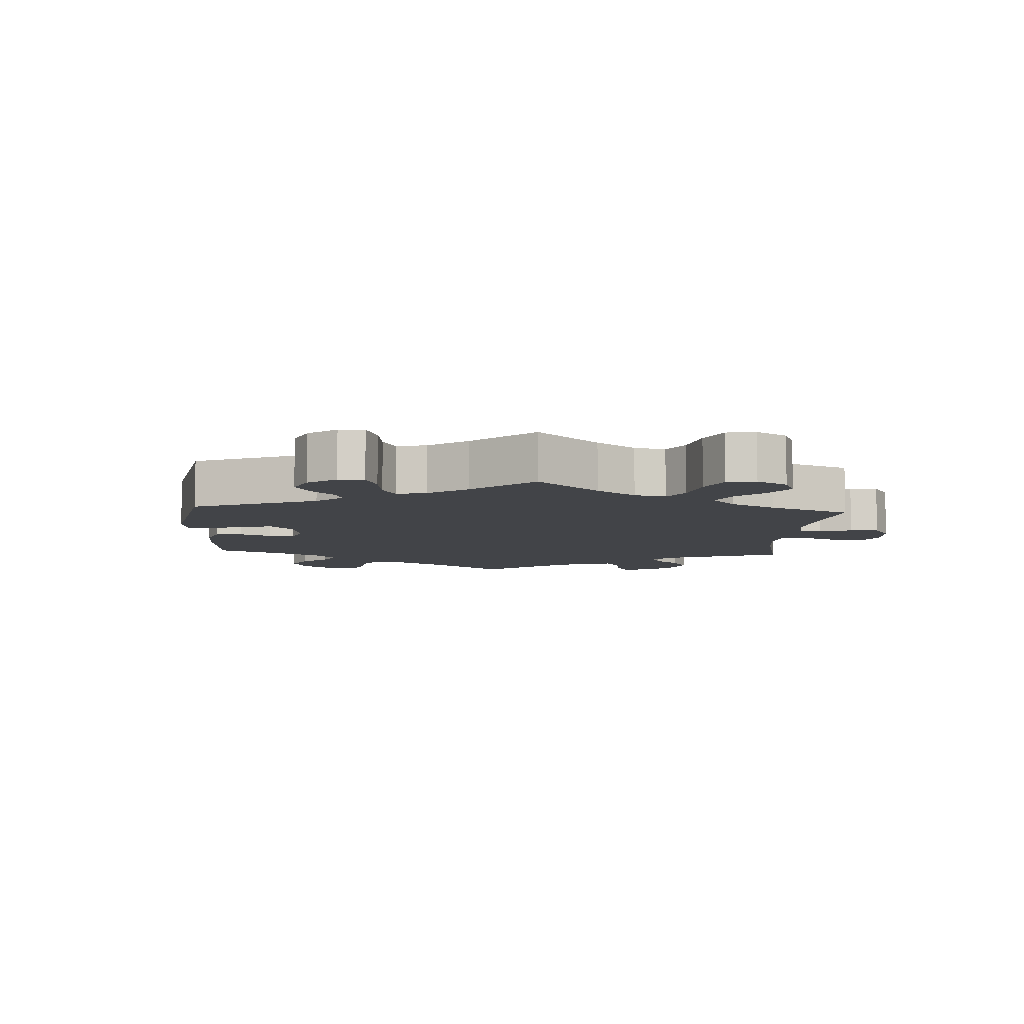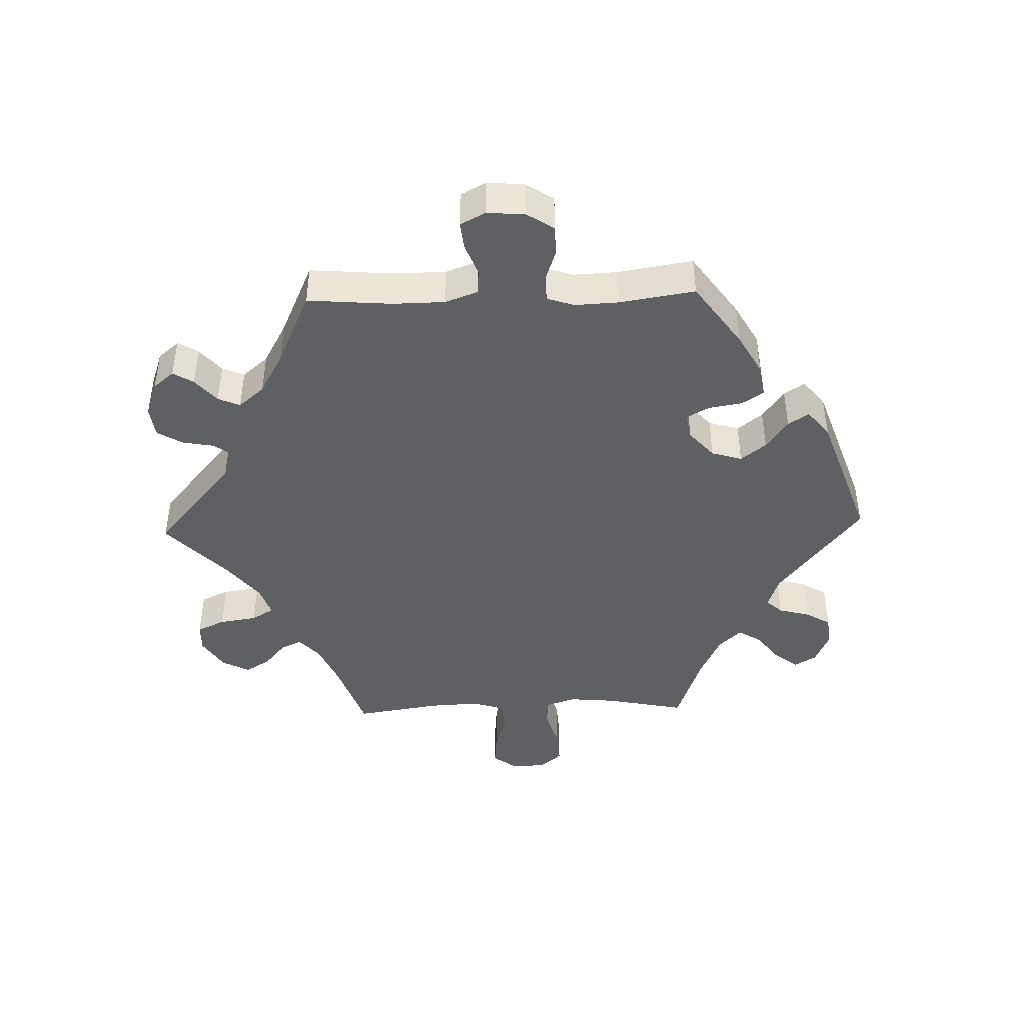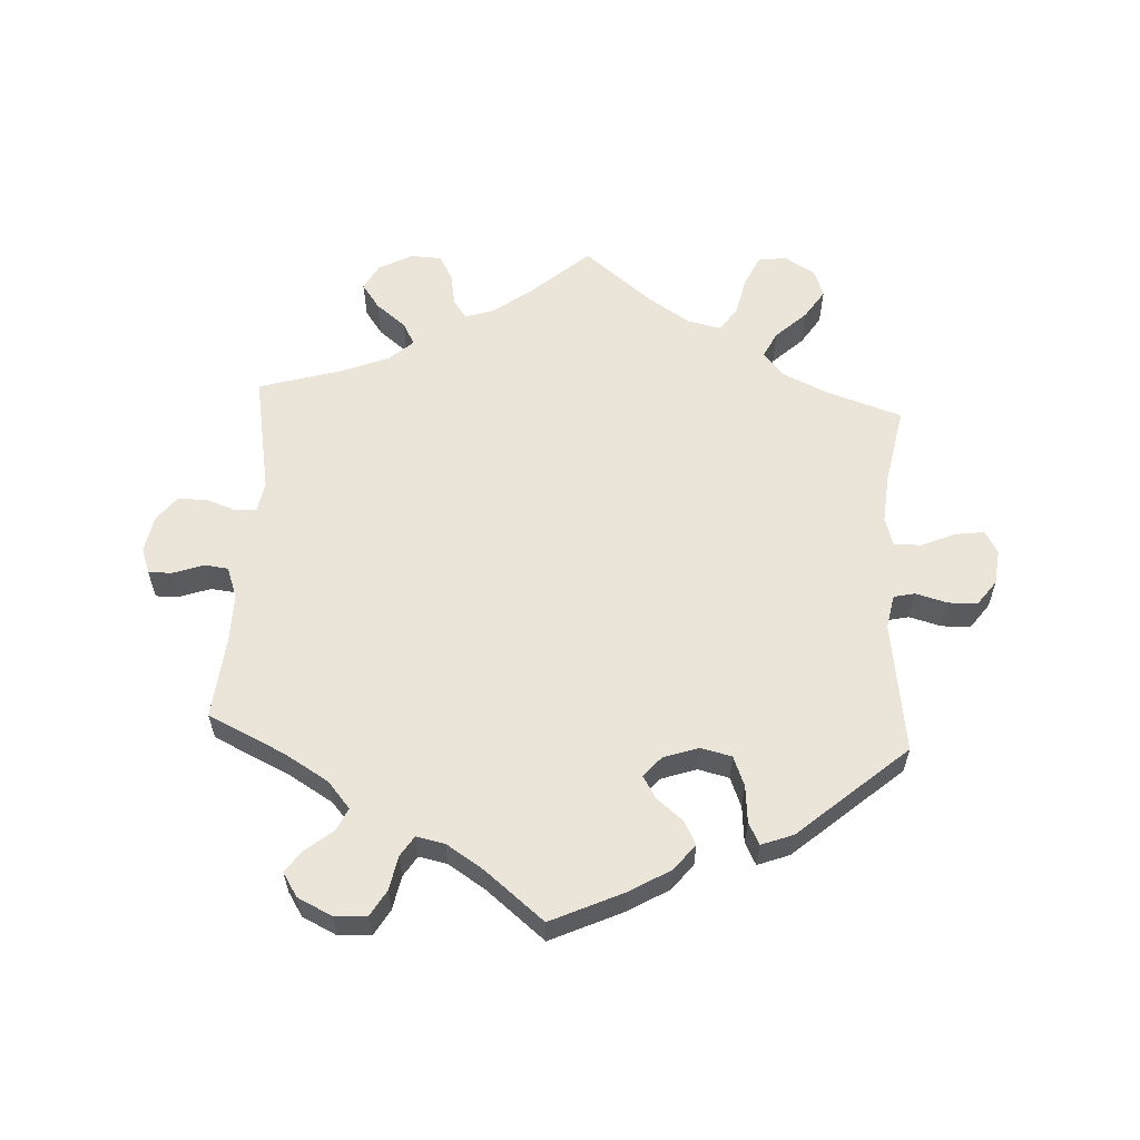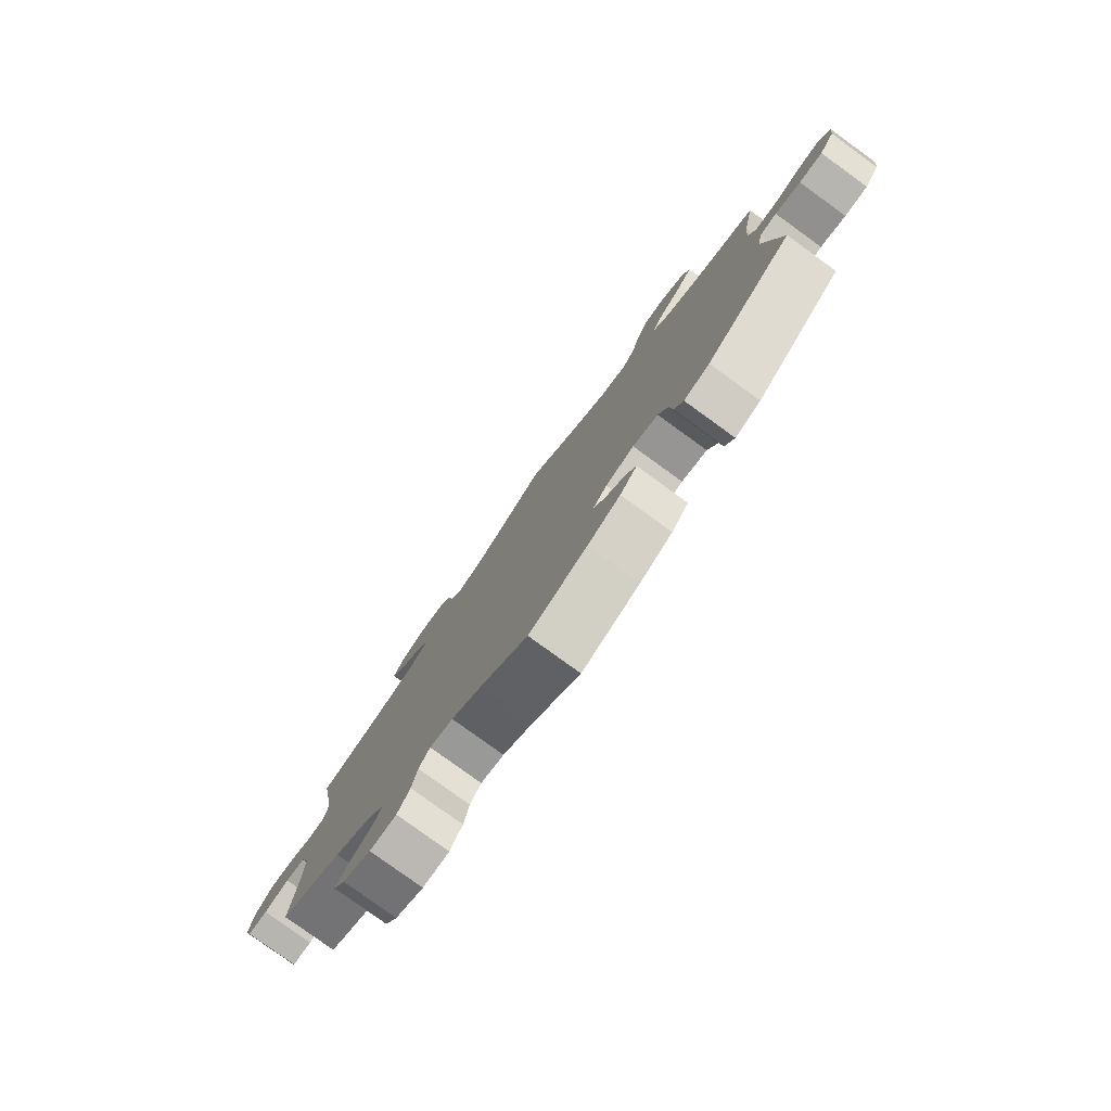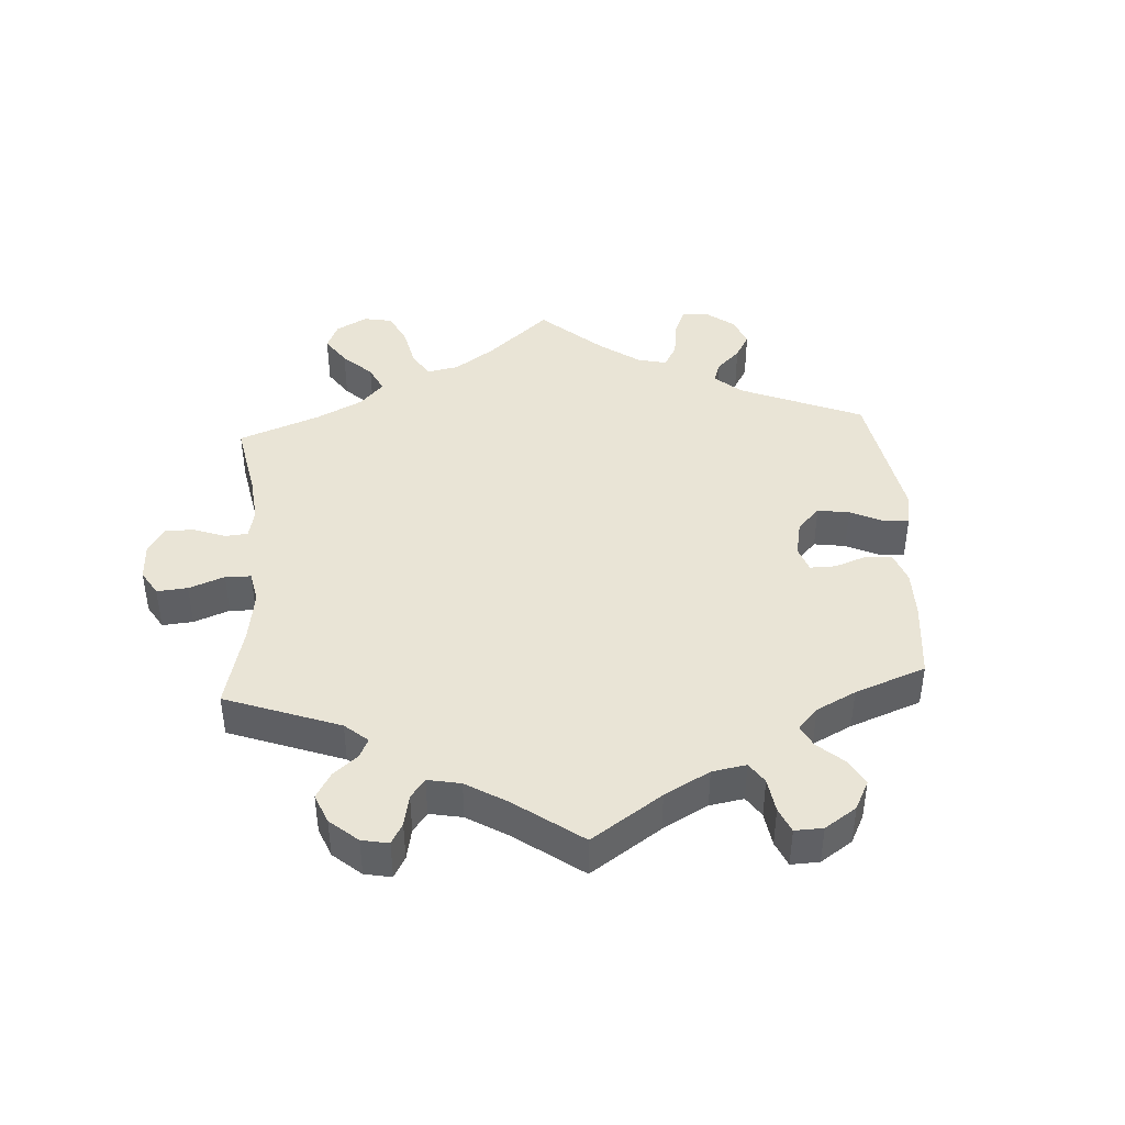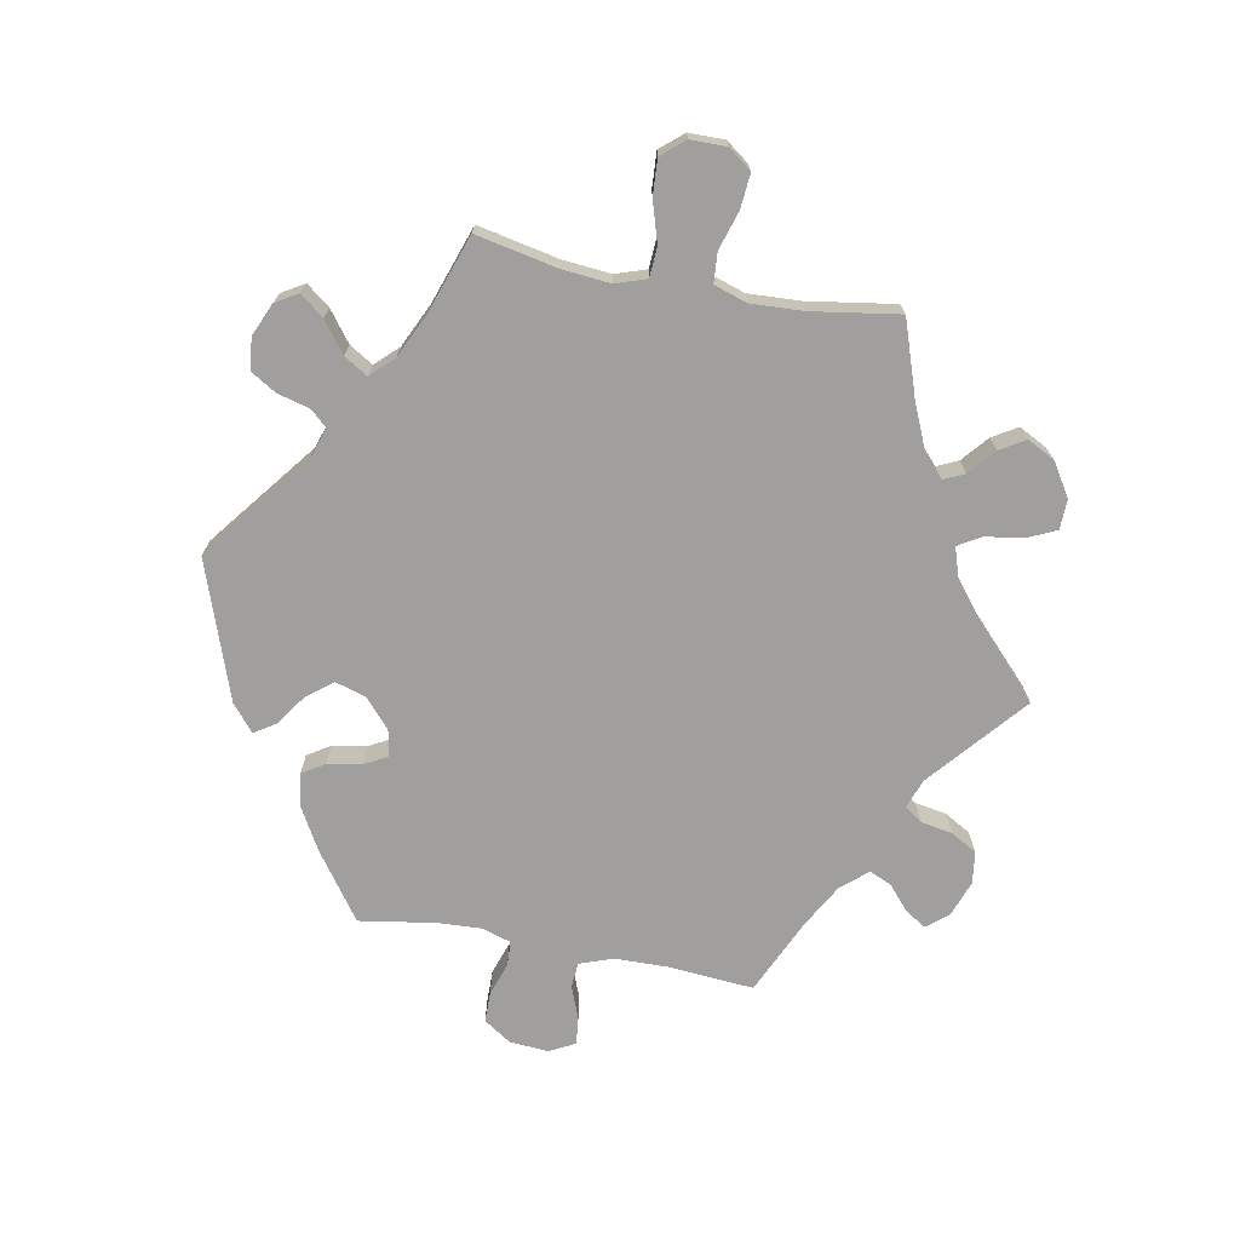
<metadata>
{"format":"obj","ext":"obj","renderer":"f3d","projection":"perspective","resolution":1024,"background":"white","views":[{"elev":-7.7,"azim":-63.8,"up":"+Y"},{"elev":-43.4,"azim":151.8,"up":"+Y"},{"elev":59.1,"azim":-176.9,"up":"+Y"},{"elev":-79.7,"azim":-125.9,"up":"+Z"},{"elev":42.6,"azim":116.6,"up":"+Y"},{"elev":-71.5,"azim":-40.6,"up":"+Y"}]}
</metadata>
<code>
v -0.473 0.07 -0.09
v -0.483 0.07 -0.039
v -0.515 0.07 -0.032
v -0.563 0.07 -0.045
v -0.607 0.07 -0.044
v -0.635 0.07 -0.006
v -0.641 0.07 0.047
v -0.622 0.07 0.081
v -0.578 0.07 0.075
v -0.526 0.07 0.053
v -0.485 0.07 0.052
v -0.472 0.07 0.096
v -0.478 0.07 0.168
v -0.501 0.07 0.288
v -0.384 0.07 0.327
v -0.319 0.07 0.357
v -0.287 0.07 0.393
v -0.307 0.07 0.433
v -0.353 0.07 0.476
v -0.382 0.07 0.52
v -0.367 0.07 0.562
v -0.321 0.07 0.589
v -0.278 0.07 0.584
v -0.256 0.07 0.537
v -0.243 0.07 0.479
v -0.218 0.07 0.442
v -0.167 0.07 0.453
v -0.102 0.07 0.495
v 0 0.07 0.577
v 0.089 0.07 0.499
v 0.146 0.07 0.457
v 0.189 0.07 0.443
v 0.209 0.07 0.471
v 0.218 0.07 0.521
v 0.239 0.07 0.559
v 0.286 0.07 0.561
v 0.337 0.07 0.534
v 0.358 0.07 0.495
v 0.331 0.07 0.457
v 0.286 0.07 0.421
v 0.267 0.07 0.387
v 0.303 0.07 0.355
v 0.375 0.07 0.326
v 0.501 0.07 0.289
v 0.468 0.07 0.107
v 0.476 0.07 0.062
v 0.508 0.07 0.059
v 0.553 0.07 0.075
v 0.598 0.07 0.075
v 0.627 0.07 0.037
v 0.637 0.07 -0.018
v 0.623 0.07 -0.057
v 0.587 0.07 -0.056
v 0.541 0.07 -0.04
v 0.505 0.07 -0.044
v 0.488 0.07 -0.092
v 0.489 0.07 -0.165
v 0.501 0.07 -0.289
v 0.385 0.07 -0.344
v 0.318 0.07 -0.384
v 0.284 0.07 -0.424
v 0.3 0.07 -0.458
v 0.341 0.07 -0.491
v 0.365 0.07 -0.524
v 0.342 0.07 -0.56
v 0.29 0.07 -0.585
v 0.241 0.07 -0.582
v 0.218 0.07 -0.543
v 0.208 0.07 -0.492
v 0.188 0.07 -0.461
v 0.145 0.07 -0.47
v 0.089 0.07 -0.506
v 0 0.07 -0.578
v -0.109 0.07 -0.528
v -0.17 0.07 -0.492
v -0.202 0.07 -0.453
v -0.184 0.07 -0.418
v -0.144 0.07 -0.385
v -0.124 0.07 -0.352
v -0.15 0.07 -0.321
v -0.203 0.07 -0.303
v -0.25 0.07 -0.314
v -0.268 0.07 -0.359
v -0.273 0.07 -0.415
v -0.29 0.07 -0.448
v -0.338 0.07 -0.43
v -0.501 0.07 -0.289
v -0.473 0 -0.09
v -0.483 0 -0.039
v -0.515 0 -0.032
v -0.563 0 -0.045
v -0.607 0 -0.044
v -0.635 0 -0.006
v -0.641 0 0.047
v -0.622 0 0.081
v -0.578 0 0.075
v -0.526 0 0.053
v -0.485 0 0.052
v -0.472 0 0.096
v -0.478 0 0.168
v -0.501 0 0.288
v -0.384 0 0.327
v -0.319 0 0.357
v -0.287 0 0.393
v -0.307 0 0.433
v -0.353 0 0.476
v -0.382 0 0.52
v -0.367 0 0.562
v -0.321 0 0.589
v -0.278 0 0.584
v -0.256 0 0.537
v -0.243 0 0.479
v -0.218 0 0.442
v -0.167 0 0.453
v -0.102 0 0.495
v 0 0 0.577
v 0.089 0 0.499
v 0.146 0 0.457
v 0.189 0 0.443
v 0.209 0 0.471
v 0.218 0 0.521
v 0.239 0 0.559
v 0.286 0 0.561
v 0.337 0 0.534
v 0.358 0 0.495
v 0.331 0 0.457
v 0.286 0 0.421
v 0.267 0 0.387
v 0.303 0 0.355
v 0.375 0 0.326
v 0.501 0 0.289
v 0.468 0 0.107
v 0.476 0 0.062
v 0.508 0 0.059
v 0.553 0 0.075
v 0.598 0 0.075
v 0.627 0 0.037
v 0.637 0 -0.018
v 0.623 0 -0.057
v 0.587 0 -0.056
v 0.541 0 -0.04
v 0.505 0 -0.044
v 0.488 0 -0.092
v 0.489 0 -0.165
v 0.501 0 -0.289
v 0.385 0 -0.344
v 0.318 0 -0.384
v 0.284 0 -0.424
v 0.3 0 -0.458
v 0.341 0 -0.491
v 0.365 0 -0.524
v 0.342 0 -0.56
v 0.29 0 -0.585
v 0.241 0 -0.582
v 0.218 0 -0.543
v 0.208 0 -0.492
v 0.188 0 -0.461
v 0.145 0 -0.47
v 0.089 0 -0.506
v 0 0 -0.578
v -0.109 0 -0.528
v -0.17 0 -0.492
v -0.202 0 -0.453
v -0.184 0 -0.418
v -0.144 0 -0.385
v -0.124 0 -0.352
v -0.15 0 -0.321
v -0.203 0 -0.303
v -0.25 0 -0.314
v -0.268 0 -0.359
v -0.273 0 -0.415
v -0.29 0 -0.448
v -0.338 0 -0.43
v -0.501 0 -0.289
f 86 87 1
f 83 84 85 86
f 82 83 86 1
f 81 82 1 2
f 80 81 2
f 75 76 77 78
f 75 78 79
f 72 73 74 75
f 71 72 75 79
f 70 71 79 80
f 66 67 68 69
f 66 69 70
f 65 66 70
f 62 63 64 65
f 61 62 65 70
f 60 61 70 80
f 57 58 59
f 56 57 59 60
f 55 56 60 80
f 51 52 53 54
f 51 54 55
f 50 51 55
f 47 48 49 50
f 46 47 50 55
f 43 44 45
f 42 43 45 46
f 41 42 46 55
f 37 38 39 40
f 37 40 41
f 36 37 41
f 33 34 35 36
f 32 33 36 41
f 31 32 41 55
f 28 29 30
f 27 28 30 31
f 26 27 31 55
f 22 23 24 25
f 22 25 26
f 21 22 26
f 18 19 20 21
f 17 18 21 26
f 16 17 26 55
f 13 14 15
f 12 13 15 16
f 11 12 16 55
f 7 8 9 10
f 3 4 5 6
f 3 6 7 10
f 11 55 80 2
f 2 3 10 11
f 88 174 173
f 173 172 171 170
f 88 173 170 169
f 89 88 169 168
f 89 168 167
f 165 164 163 162
f 166 165 162
f 162 161 160 159
f 166 162 159 158
f 167 166 158 157
f 156 155 154 153
f 157 156 153
f 157 153 152
f 152 151 150 149
f 157 152 149 148
f 167 157 148 147
f 146 145 144
f 147 146 144 143
f 167 147 143 142
f 141 140 139 138
f 142 141 138
f 142 138 137
f 137 136 135 134
f 142 137 134 133
f 132 131 130
f 133 132 130 129
f 142 133 129 128
f 127 126 125 124
f 128 127 124
f 128 124 123
f 123 122 121 120
f 128 123 120 119
f 142 128 119 118
f 117 116 115
f 118 117 115 114
f 142 118 114 113
f 112 111 110 109
f 113 112 109
f 113 109 108
f 108 107 106 105
f 113 108 105 104
f 142 113 104 103
f 102 101 100
f 103 102 100 99
f 142 103 99 98
f 97 96 95 94
f 93 92 91 90
f 97 94 93 90
f 89 167 142 98
f 98 97 90 89
f 1 88 89 2
f 2 89 90 3
f 3 90 91 4
f 4 91 92 5
f 5 92 93 6
f 6 93 94 7
f 7 94 95 8
f 8 95 96 9
f 9 96 97 10
f 10 97 98 11
f 11 98 99 12
f 12 99 100 13
f 13 100 101 14
f 14 101 102 15
f 15 102 103 16
f 16 103 104 17
f 17 104 105 18
f 18 105 106 19
f 19 106 107 20
f 20 107 108 21
f 21 108 109 22
f 22 109 110 23
f 23 110 111 24
f 24 111 112 25
f 25 112 113 26
f 26 113 114 27
f 27 114 115 28
f 28 115 116 29
f 29 116 117 30
f 30 117 118 31
f 31 118 119 32
f 32 119 120 33
f 33 120 121 34
f 34 121 122 35
f 35 122 123 36
f 36 123 124 37
f 37 124 125 38
f 38 125 126 39
f 39 126 127 40
f 40 127 128 41
f 41 128 129 42
f 42 129 130 43
f 43 130 131 44
f 44 131 132 45
f 45 132 133 46
f 46 133 134 47
f 47 134 135 48
f 48 135 136 49
f 49 136 137 50
f 50 137 138 51
f 51 138 139 52
f 52 139 140 53
f 53 140 141 54
f 54 141 142 55
f 55 142 143 56
f 56 143 144 57
f 57 144 145 58
f 58 145 146 59
f 59 146 147 60
f 60 147 148 61
f 61 148 149 62
f 62 149 150 63
f 63 150 151 64
f 64 151 152 65
f 65 152 153 66
f 66 153 154 67
f 67 154 155 68
f 68 155 156 69
f 69 156 157 70
f 70 157 158 71
f 71 158 159 72
f 72 159 160 73
f 73 160 161 74
f 74 161 162 75
f 75 162 163 76
f 76 163 164 77
f 77 164 165 78
f 78 165 166 79
f 79 166 167 80
f 80 167 168 81
f 81 168 169 82
f 82 169 170 83
f 83 170 171 84
f 84 171 172 85
f 85 172 173 86
f 86 173 174 87
f 87 174 88 1

</code>
